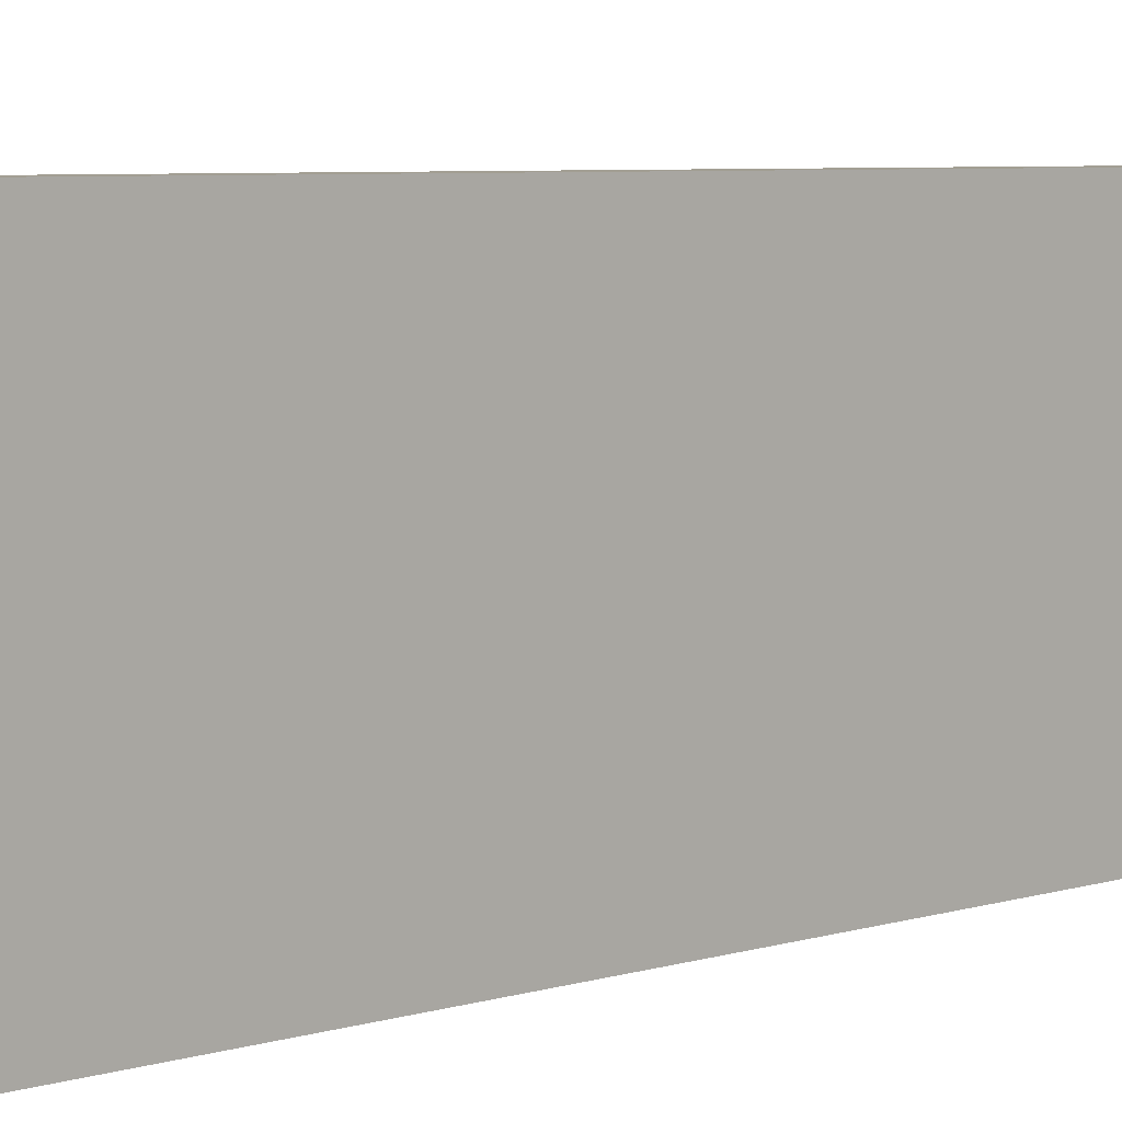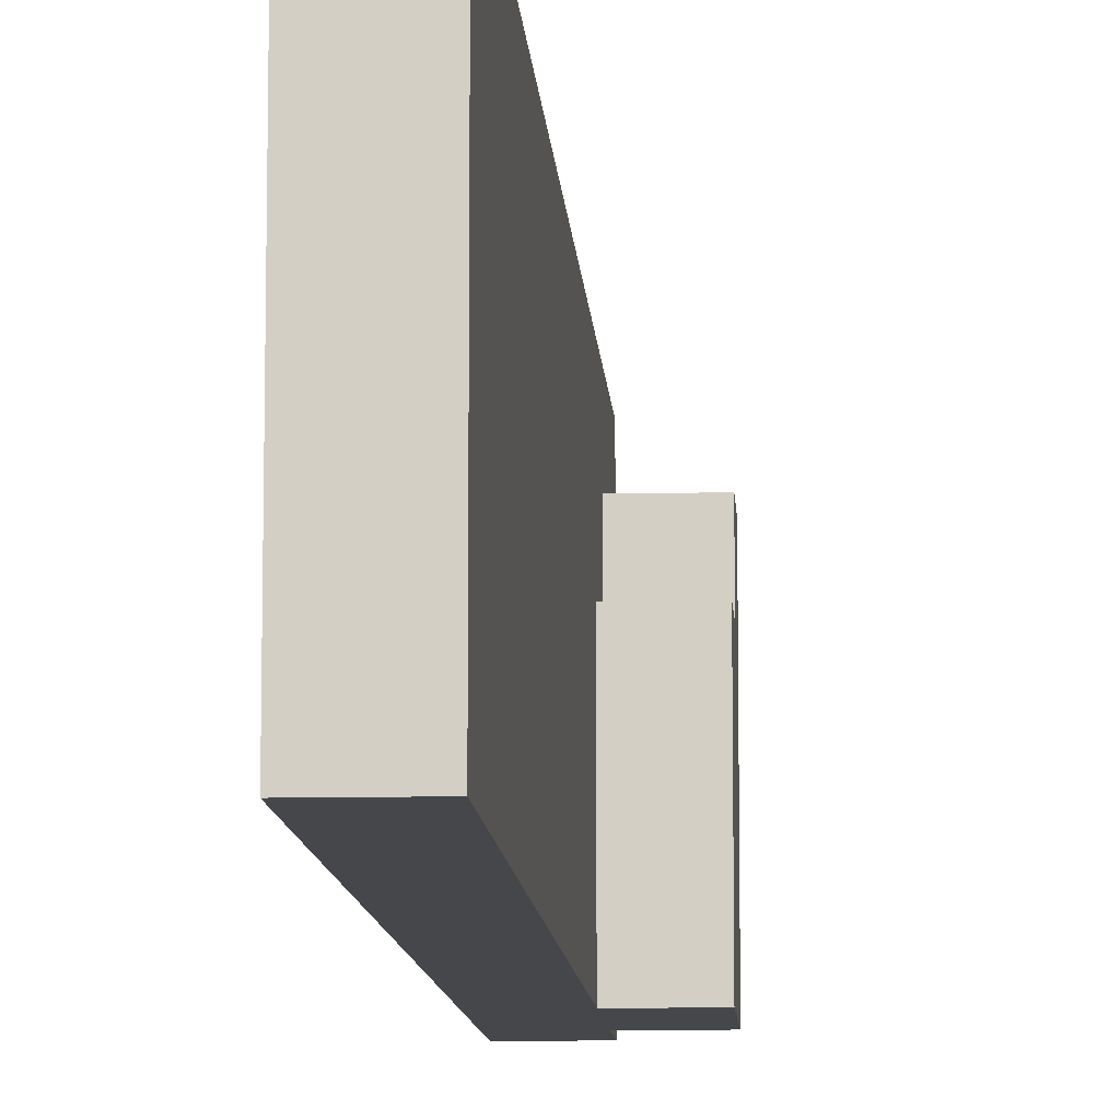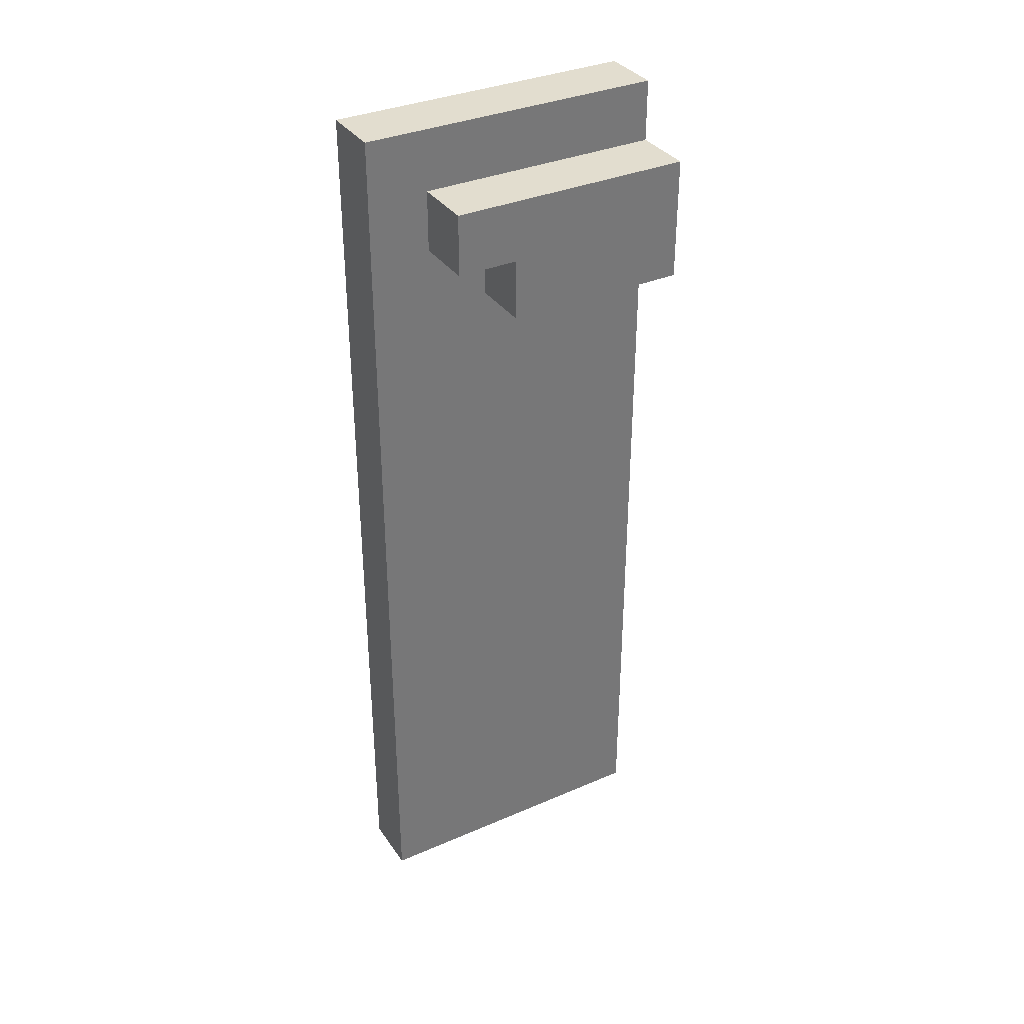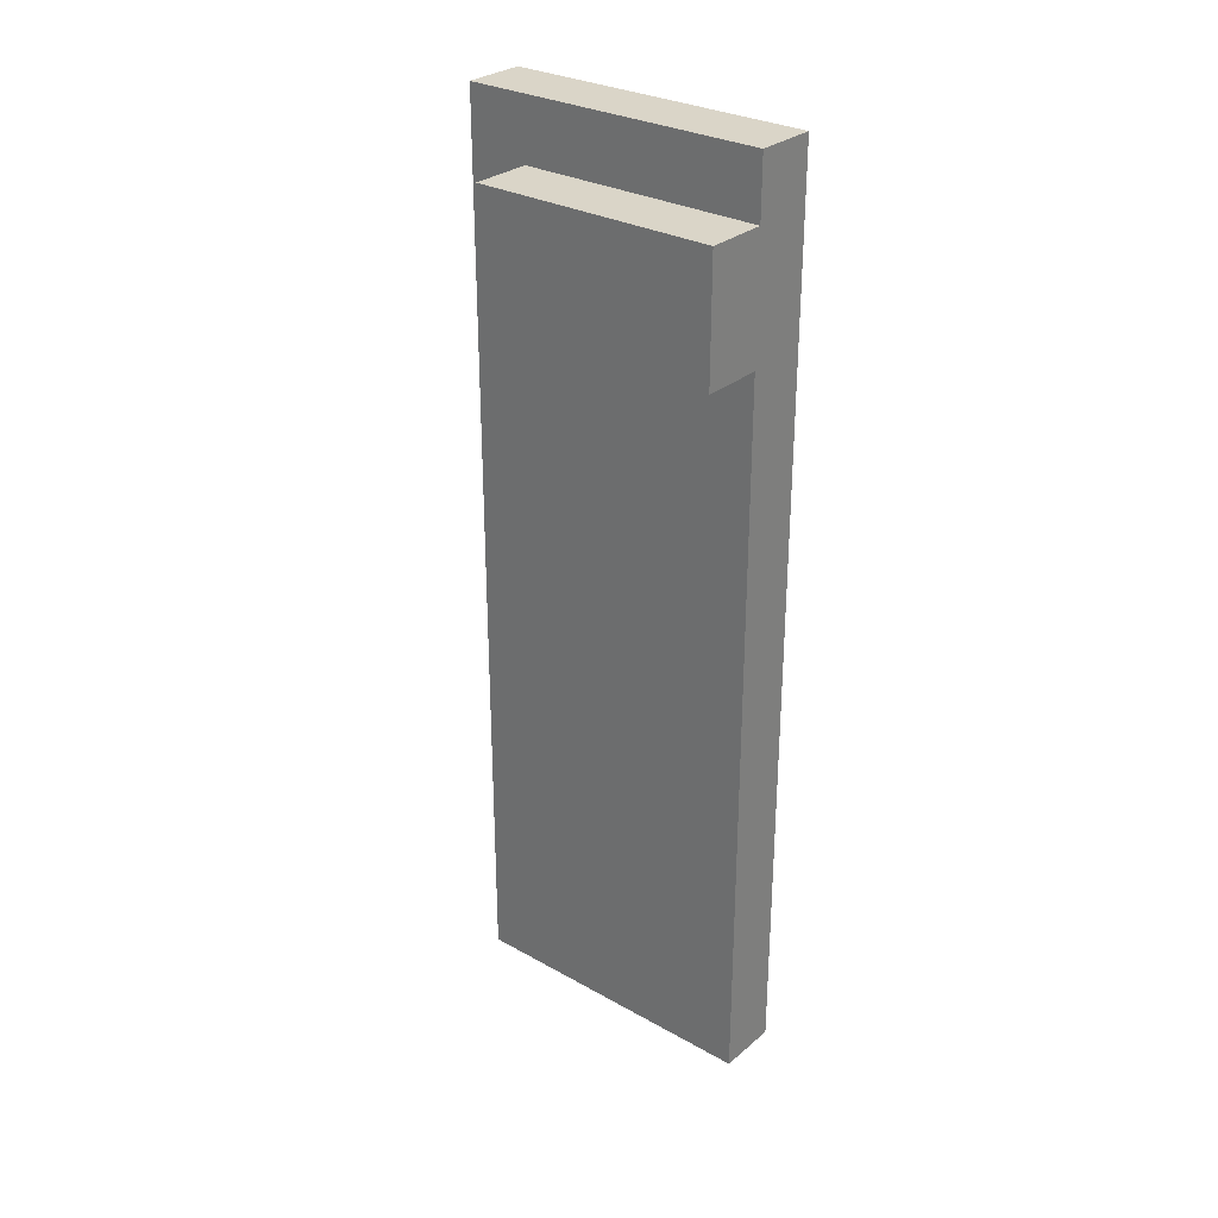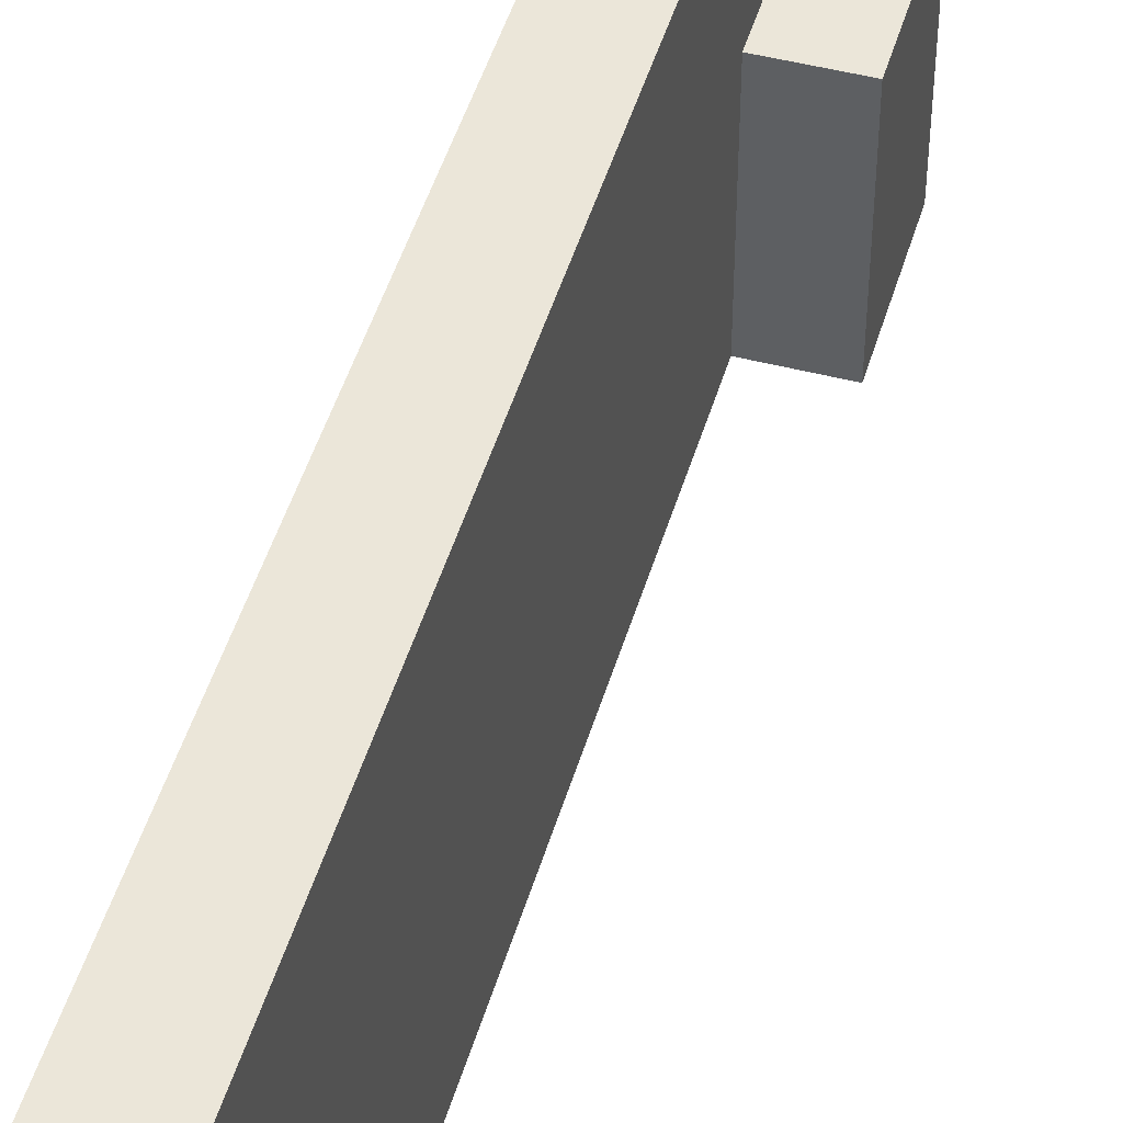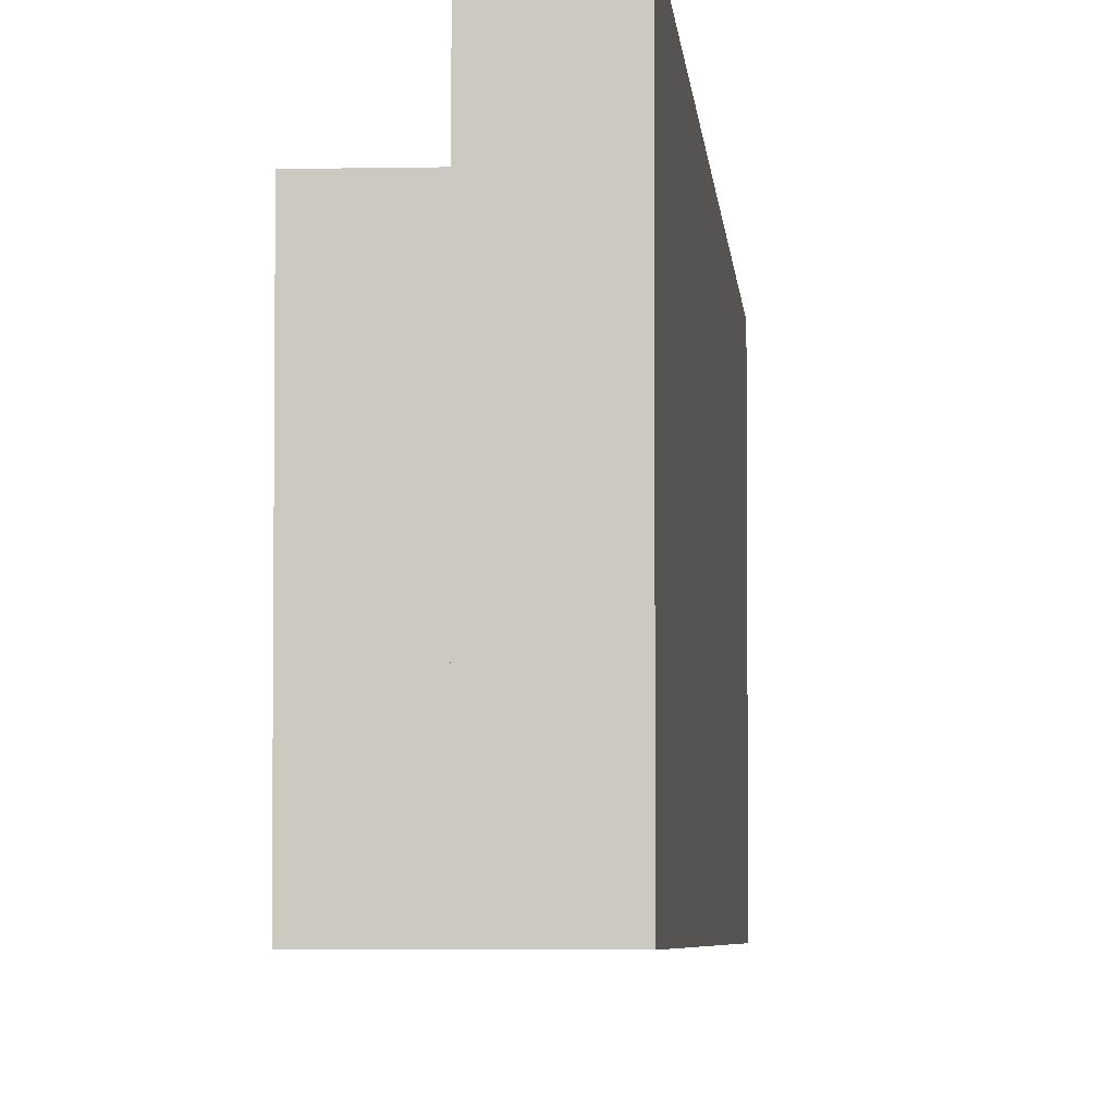
<metadata>
{"format":"obj","ext":"obj","renderer":"f3d","projection":"perspective","resolution":1024,"background":"white","views":[{"elev":5.1,"azim":42.8,"up":"+Y"},{"elev":-10.2,"azim":-176.6,"up":"+Y"},{"elev":34.9,"azim":-119.9,"up":"+Z"},{"elev":29.4,"azim":-50.5,"up":"+Z"},{"elev":47.8,"azim":-163.8,"up":"+Y"},{"elev":-4.5,"azim":4.0,"up":"+Y"}]}
</metadata>
<code>
o
v -2.9 0.7 0.8
v -2.9 0.7 0.6
v -2.9 1 0.7
v -2.9 1 0.6
v -2.9 1.1 0.8
v -2.9 1.1 0.7
v -2.8 0.7 0.9
v -2.8 0.7 0.8
v -2.8 0.7 0.6
v -2.8 0.7 0.4
v -2.8 0.7 0.3
v -2.8 0.7 0.1
v -2.8 0.7 0
v -2.8 0.7 -0.2
v -2.8 0.7 -0.4
v -2.8 0.7 -0.6
v -2.8 0.8 0.9
v -2.8 0.8 0.8
v -2.8 0.8 0.6
v -2.8 0.8 0.4
v -2.8 0.8 0.3
v -2.8 0.8 0.2
v -2.8 0.8 0.1
v -2.8 0.8 0
v -2.8 0.8 -0.1
v -2.8 0.8 -0.2
v -2.8 0.8 -0.3
v -2.8 0.8 -0.4
v -2.8 0.8 -0.5
v -2.8 0.8 -0.6
v -2.8 0.9 0.4
v -2.8 0.9 0.3
v -2.8 0.9 0.2
v -2.8 0.9 0.1
v -2.8 0.9 0
v -2.8 0.9 -0.1
v -2.8 0.9 -0.2
v -2.8 0.9 -0.3
v -2.8 0.9 -0.4
v -2.8 0.9 -0.5
v -2.8 0.9 -0.6
v -2.8 1 0.7
v -2.8 1 0.6
v -2.8 1 0.3
v -2.8 1 0.2
v -2.8 1 0.1
v -2.8 1 0
v -2.8 1 -0.1
v -2.8 1 -0.2
v -2.8 1 -0.3
v -2.8 1 -0.4
v -2.8 1 -0.5
v -2.8 1 -0.6
v -2.8 1.1 0.9
v -2.8 1.1 0.8
v -2.8 1.1 0.7
v -2.8 1.1 0.6
v -2.8 1.1 0.5
v -2.8 1.1 0.3
v -2.8 1.1 0.2
v -2.8 1.1 0.1
v -2.8 1.1 -0.1
v -2.8 1.1 -0.2
v -2.8 1.1 -0.3
v -2.8 1.1 -0.4
v -2.8 1.1 -0.5
v -2.8 1.1 -0.6
v -2.8 1.2 0.9
v -2.8 1.2 0.7
v -2.8 1.2 0.5
v -2.8 1.2 0.3
v -2.8 1.2 0.1
v -2.8 1.2 -0.4
v -2.8 1.2 -0.6
v -2.7 0.7 0.9
v -2.7 0.7 0.8
v -2.7 0.7 0.6
v -2.7 0.7 0.4
v -2.7 0.7 0.3
v -2.7 0.7 0.1
v -2.7 0.7 0
v -2.7 0.7 -0.2
v -2.7 0.7 -0.4
v -2.7 0.7 -0.6
v -2.7 0.8 0.9
v -2.7 0.8 0.8
v -2.7 0.8 0.6
v -2.7 0.8 0.4
v -2.7 0.8 0.3
v -2.7 0.8 0.2
v -2.7 0.8 0.1
v -2.7 0.8 0
v -2.7 0.8 -0.1
v -2.7 0.8 -0.2
v -2.7 0.8 -0.3
v -2.7 0.8 -0.4
v -2.7 0.8 -0.5
v -2.7 0.8 -0.6
v -2.7 0.9 0.4
v -2.7 0.9 0.3
v -2.7 0.9 0.2
v -2.7 0.9 0.1
v -2.7 0.9 0
v -2.7 0.9 -0.1
v -2.7 0.9 -0.2
v -2.7 0.9 -0.3
v -2.7 0.9 -0.4
v -2.7 0.9 -0.5
v -2.7 0.9 -0.6
v -2.7 1 0.6
v -2.7 1 0.3
v -2.7 1 0.2
v -2.7 1 0.1
v -2.7 1 0
v -2.7 1 -0.1
v -2.7 1 -0.2
v -2.7 1 -0.3
v -2.7 1 -0.4
v -2.7 1 -0.5
v -2.7 1 -0.6
v -2.7 1.1 0.9
v -2.7 1.1 0.8
v -2.7 1.1 0.7
v -2.7 1.1 0.6
v -2.7 1.1 0.5
v -2.7 1.1 0.3
v -2.7 1.1 0.2
v -2.7 1.1 0.1
v -2.7 1.1 -0.1
v -2.7 1.1 -0.2
v -2.7 1.1 -0.3
v -2.7 1.1 -0.4
v -2.7 1.1 -0.5
v -2.7 1.1 -0.6
v -2.7 1.2 0.9
v -2.7 1.2 0.7
v -2.7 1.2 0.5
v -2.7 1.2 0.3
v -2.7 1.2 0.1
v -2.7 1.2 -0.4
v -2.7 1.2 -0.6
v -2.8 0.7 0.9
v -2.8 0.8 0.9
v -2.8 1.1 0.9
v -2.8 1.2 0.9
v -2.7 0.7 0.9
v -2.7 0.8 0.9
v -2.7 1.1 0.9
v -2.7 1.2 0.9
v -2.9 0.7 0.8
v -2.9 1.1 0.8
v -2.8 0.7 0.8
v -2.8 0.8 0.8
v -2.8 1.1 0.8
v -2.9 1 0.7
v -2.9 1.1 0.7
v -2.8 1 0.7
v -2.8 1.1 0.7
v -2.9 0.7 0.6
v -2.9 1 0.6
v -2.8 0.7 0.6
v -2.8 0.8 0.6
v -2.8 1 0.6
v -2.8 0.7 -0.6
v -2.8 0.8 -0.6
v -2.8 0.9 -0.6
v -2.8 1 -0.6
v -2.8 1.1 -0.6
v -2.8 1.2 -0.6
v -2.7 0.7 -0.6
v -2.7 0.8 -0.6
v -2.7 0.9 -0.6
v -2.7 1 -0.6
v -2.7 1.1 -0.6
v -2.7 1.2 -0.6
v -2.8 0.7 0.9
v -2.7 0.7 0.9
v -2.9 0.7 0.8
v -2.8 0.7 0.8
v -2.7 0.7 0.8
v -2.9 0.7 0.6
v -2.8 0.7 0.6
v -2.7 0.7 0.6
v -2.8 0.7 0.4
v -2.7 0.7 0.4
v -2.8 0.7 0.3
v -2.7 0.7 0.3
v -2.8 0.7 0.1
v -2.7 0.7 0.1
v -2.8 0.7 0
v -2.7 0.7 0
v -2.8 0.7 -0.2
v -2.7 0.7 -0.2
v -2.8 0.7 -0.4
v -2.7 0.7 -0.4
v -2.8 0.7 -0.6
v -2.7 0.7 -0.6
v -2.9 1 0.7
v -2.8 1 0.7
v -2.9 1 0.6
v -2.8 1 0.6
v -2.9 1.1 0.8
v -2.8 1.1 0.8
v -2.9 1.1 0.7
v -2.8 1.1 0.7
v -2.8 1.2 0.9
v -2.7 1.2 0.9
v -2.8 1.2 0.7
v -2.7 1.2 0.7
v -2.8 1.2 0.5
v -2.7 1.2 0.5
v -2.8 1.2 0.3
v -2.7 1.2 0.3
v -2.8 1.2 0.1
v -2.7 1.2 0.1
v -2.8 1.2 -0.4
v -2.7 1.2 -0.4
v -2.8 1.2 -0.6
v -2.7 1.2 -0.6
f 3 2 1
f 4 2 3
f 5 3 1
f 6 3 5
f 17 8 7
f 18 8 17
f 19 10 9
f 20 11 10
f 20 10 19
f 21 12 11
f 21 11 20
f 22 12 21
f 23 13 12
f 23 12 22
f 24 14 13
f 24 13 23
f 25 14 24
f 26 15 14
f 26 14 25
f 27 15 26
f 28 16 15
f 28 15 27
f 29 16 28
f 30 16 29
f 31 20 19
f 31 22 21
f 31 21 20
f 32 22 31
f 33 23 22
f 33 22 32
f 34 25 24
f 34 23 33
f 34 24 23
f 35 25 34
f 36 27 26
f 36 25 35
f 36 26 25
f 37 27 36
f 38 29 28
f 38 27 37
f 38 28 27
f 39 29 38
f 40 30 29
f 40 29 39
f 41 30 40
f 43 32 31
f 43 31 19
f 44 33 32
f 44 34 33
f 44 32 43
f 45 34 44
f 46 35 34
f 46 34 45
f 47 37 36
f 47 35 46
f 47 36 35
f 48 37 47
f 49 39 38
f 49 37 48
f 49 38 37
f 50 39 49
f 51 41 40
f 51 39 50
f 51 40 39
f 52 41 51
f 53 41 52
f 54 18 17
f 55 18 54
f 56 43 42
f 57 45 44
f 57 44 43
f 57 43 56
f 58 45 57
f 59 45 58
f 60 48 47
f 60 45 59
f 60 46 45
f 60 47 46
f 61 48 60
f 62 49 48
f 62 48 61
f 63 50 49
f 63 49 62
f 64 51 50
f 64 50 63
f 64 52 51
f 65 52 64
f 66 53 52
f 66 52 65
f 67 53 66
f 68 56 55
f 68 55 54
f 69 58 57
f 69 56 68
f 69 57 56
f 70 59 58
f 70 58 69
f 71 61 60
f 71 59 70
f 71 60 59
f 72 62 61
f 72 61 71
f 72 63 62
f 72 64 63
f 72 65 64
f 73 67 66
f 73 65 72
f 73 66 65
f 74 67 73
f 75 76 85
f 76 77 86
f 85 76 86
f 77 78 87
f 86 77 87
f 78 79 88
f 87 78 88
f 79 80 89
f 88 79 89
f 89 80 90
f 80 81 91
f 90 80 91
f 81 82 92
f 91 81 92
f 92 82 93
f 82 83 94
f 93 82 94
f 94 83 95
f 83 84 96
f 95 83 96
f 96 84 97
f 97 84 98
f 86 87 99
f 87 88 99
f 89 90 99
f 88 89 99
f 99 90 100
f 90 91 101
f 100 90 101
f 92 93 102
f 101 91 102
f 91 92 102
f 102 93 103
f 94 95 104
f 103 93 104
f 93 94 104
f 104 95 105
f 96 97 106
f 105 95 106
f 95 96 106
f 106 97 107
f 97 98 108
f 107 97 108
f 108 98 109
f 99 100 110
f 86 99 110
f 100 101 111
f 110 100 111
f 101 102 111
f 111 102 112
f 102 103 113
f 112 102 113
f 104 105 114
f 113 103 114
f 103 104 114
f 114 105 115
f 106 107 116
f 115 105 116
f 105 106 116
f 116 107 117
f 108 109 118
f 117 107 118
f 107 108 118
f 118 109 119
f 119 109 120
f 85 86 121
f 86 110 122
f 121 86 122
f 122 110 123
f 111 112 124
f 123 110 124
f 110 111 124
f 124 112 125
f 125 112 126
f 114 115 127
f 126 112 127
f 112 113 127
f 113 114 127
f 127 115 128
f 115 116 129
f 128 115 129
f 116 117 130
f 129 116 130
f 117 118 131
f 130 117 131
f 118 119 131
f 131 119 132
f 119 120 133
f 132 119 133
f 133 120 134
f 122 123 135
f 121 122 135
f 124 125 136
f 135 123 136
f 123 124 136
f 125 126 137
f 136 125 137
f 127 128 138
f 137 126 138
f 126 127 138
f 128 129 139
f 138 128 139
f 129 130 139
f 131 132 139
f 130 131 139
f 133 134 140
f 139 132 140
f 132 133 140
f 140 134 141
f 146 143 142
f 147 144 143
f 147 143 146
f 148 145 144
f 148 144 147
f 149 145 148
f 152 151 150
f 153 151 152
f 154 151 153
f 155 156 157
f 157 156 158
f 159 160 161
f 161 160 162
f 162 160 163
f 164 165 170
f 165 166 171
f 170 165 171
f 166 167 172
f 171 166 172
f 167 168 173
f 172 167 173
f 168 169 174
f 173 168 174
f 174 169 175
f 179 177 176
f 180 177 179
f 181 179 178
f 182 180 179
f 182 179 181
f 183 180 182
f 184 183 182
f 185 183 184
f 186 185 184
f 187 185 186
f 188 187 186
f 189 187 188
f 190 189 188
f 191 189 190
f 192 191 190
f 193 191 192
f 194 193 192
f 195 193 194
f 196 195 194
f 197 195 196
f 198 199 200
f 200 199 201
f 202 203 204
f 204 203 205
f 206 207 208
f 208 207 209
f 208 209 210
f 210 209 211
f 210 211 212
f 212 211 213
f 212 213 214
f 214 213 215
f 214 215 216
f 216 215 217
f 216 217 218
f 218 217 219

</code>
